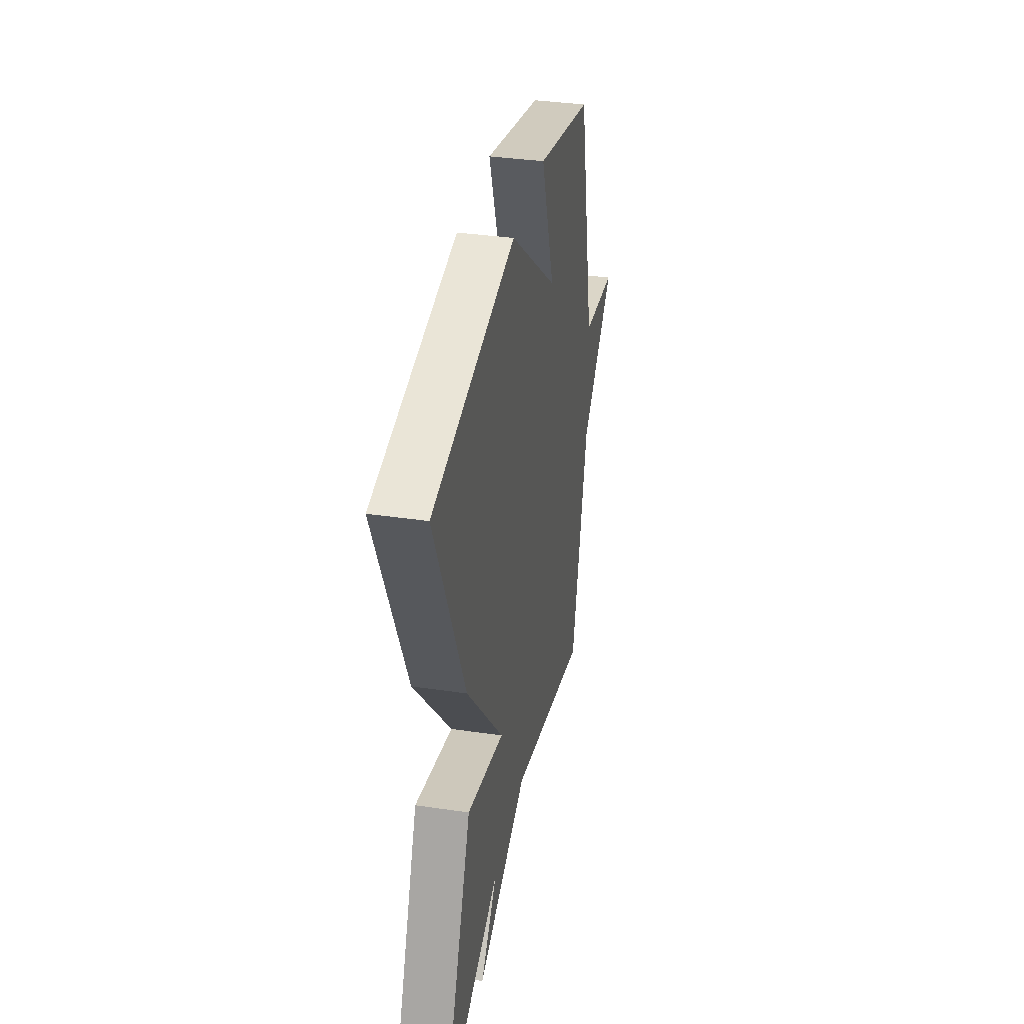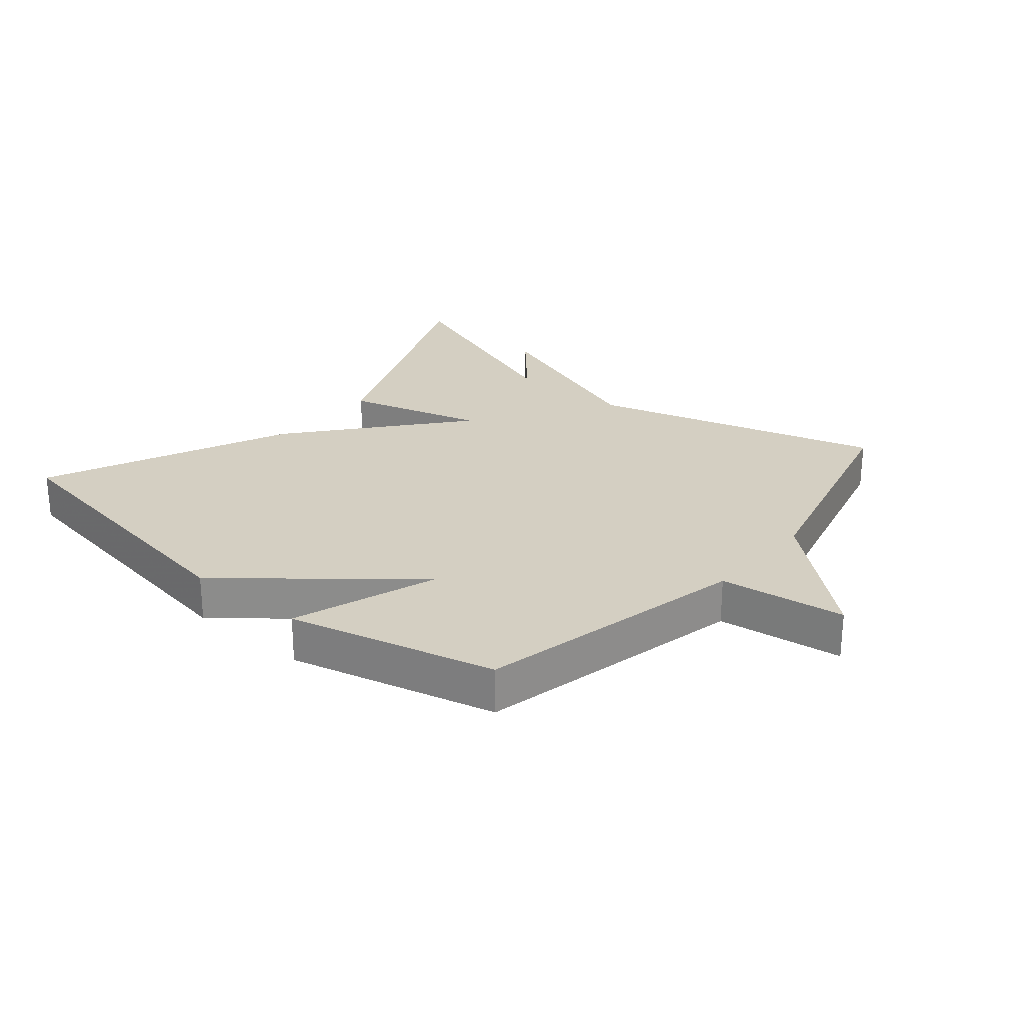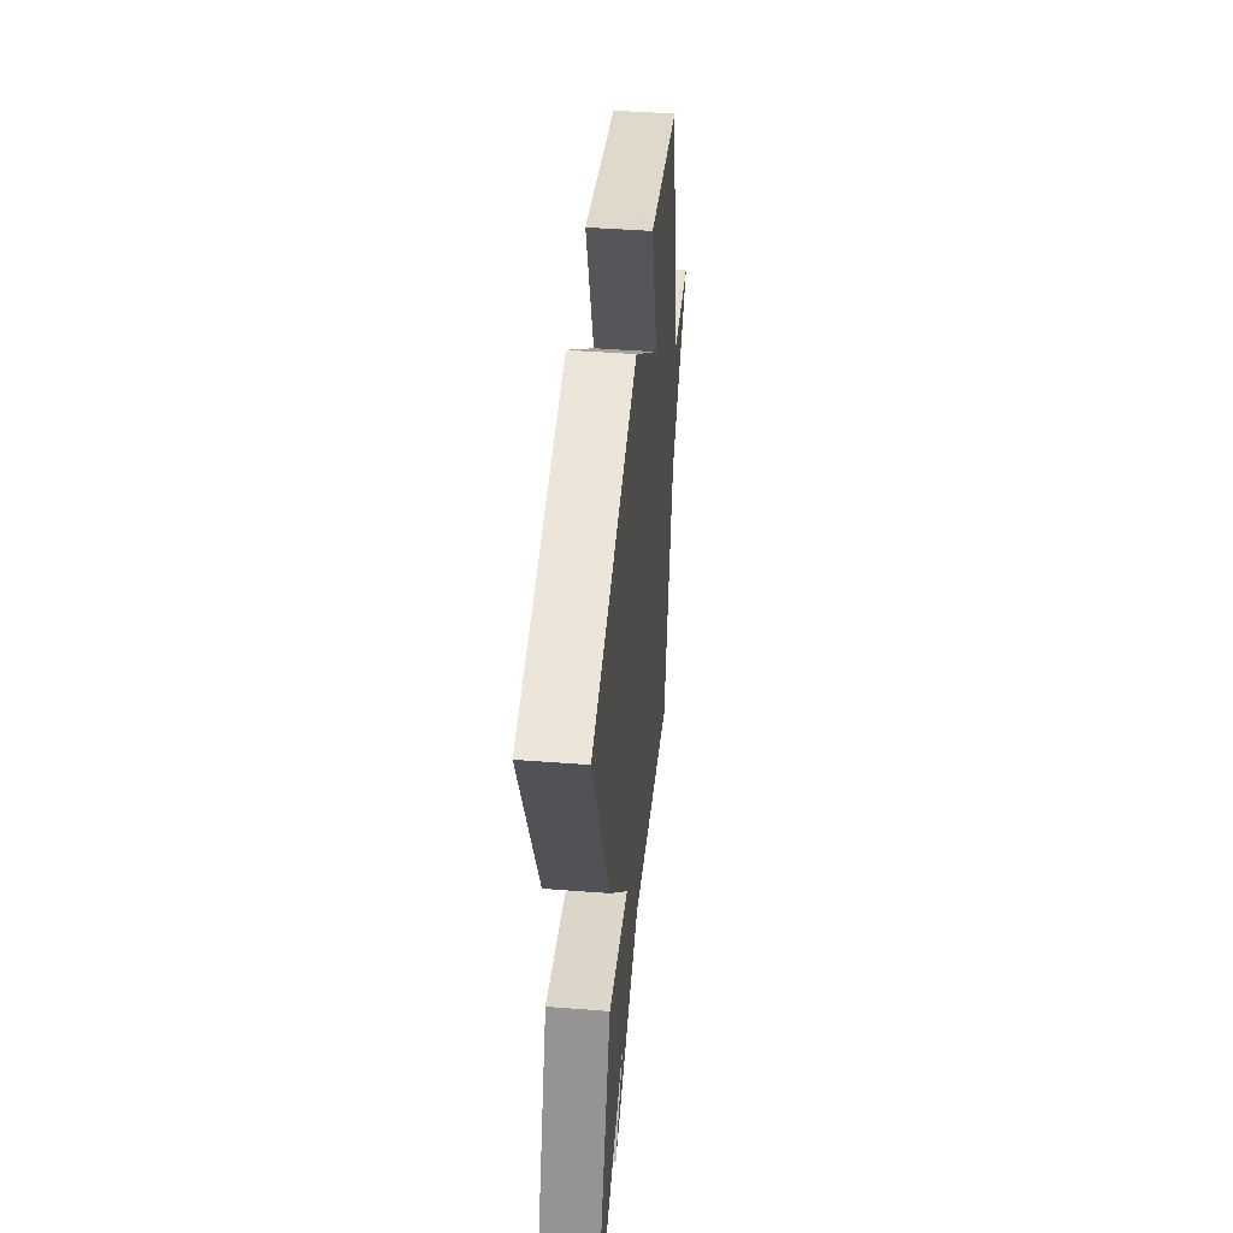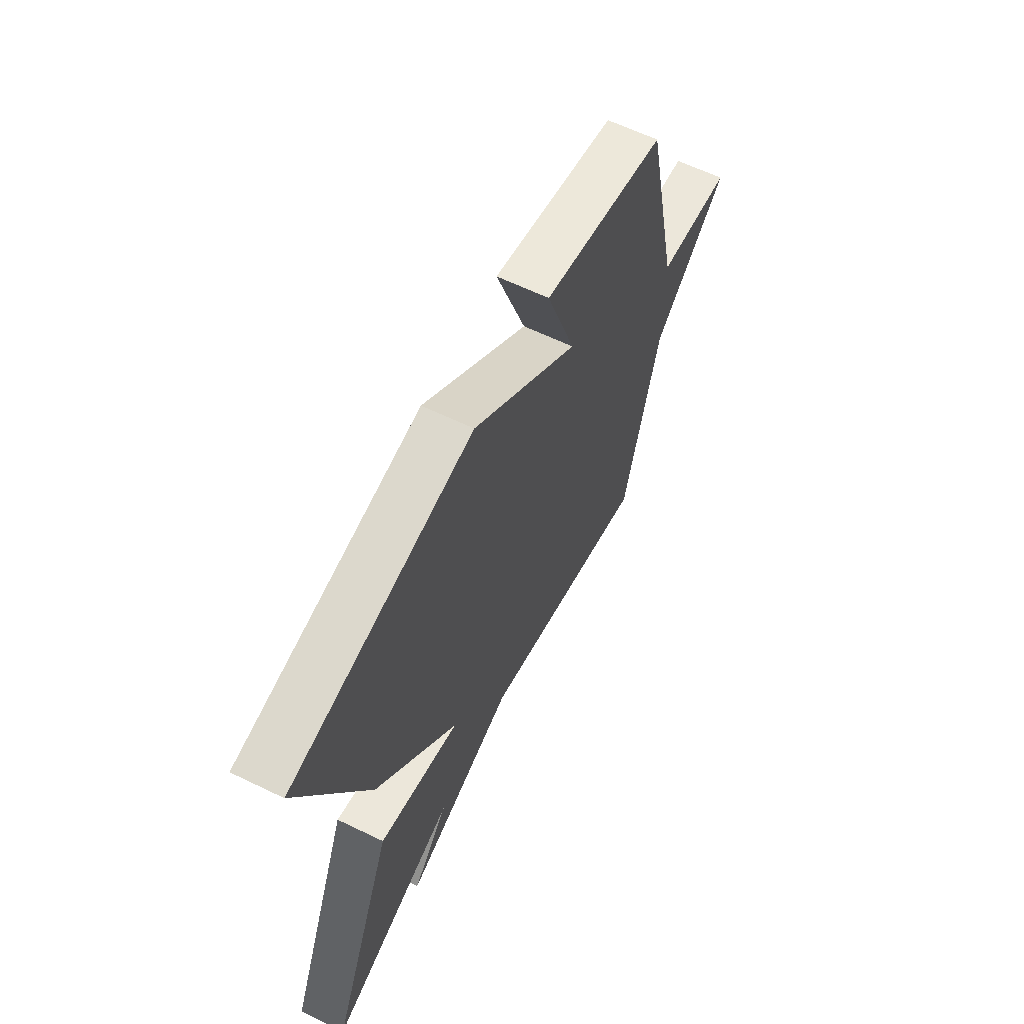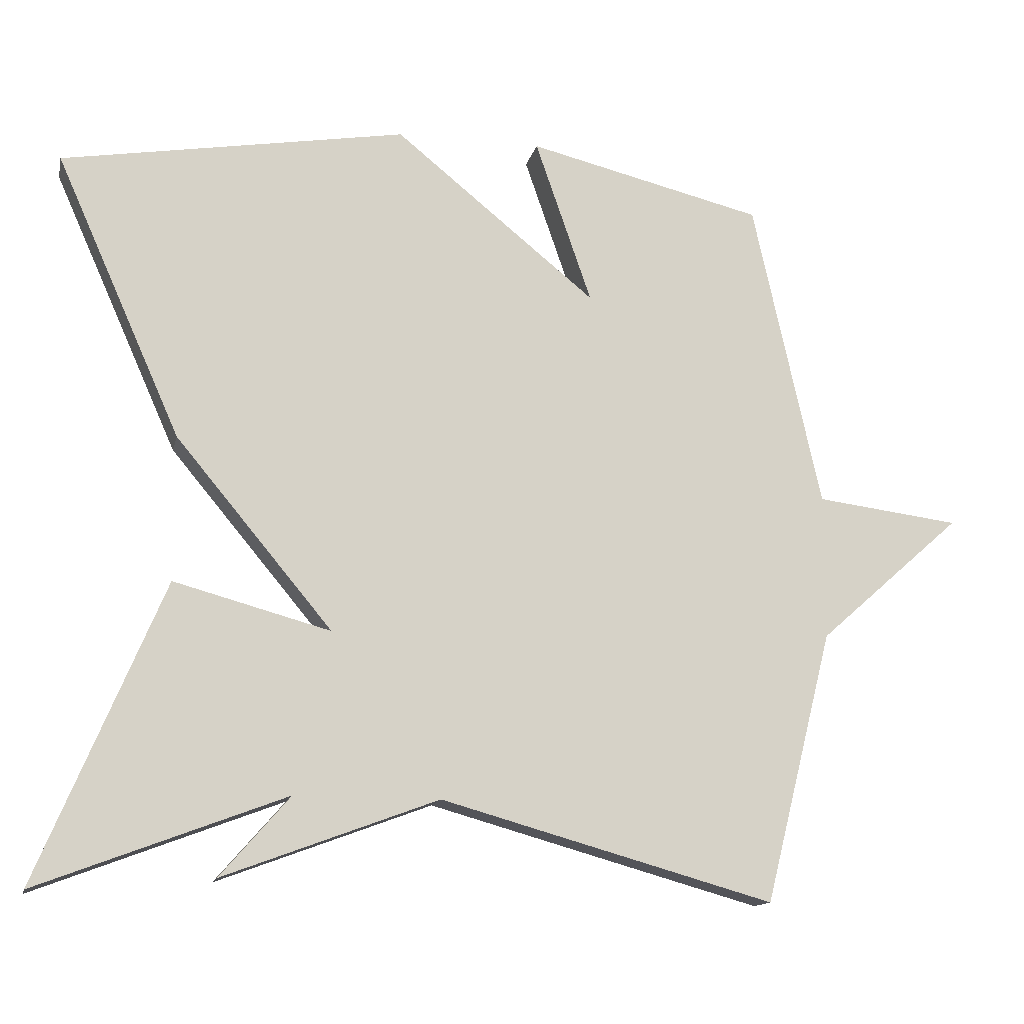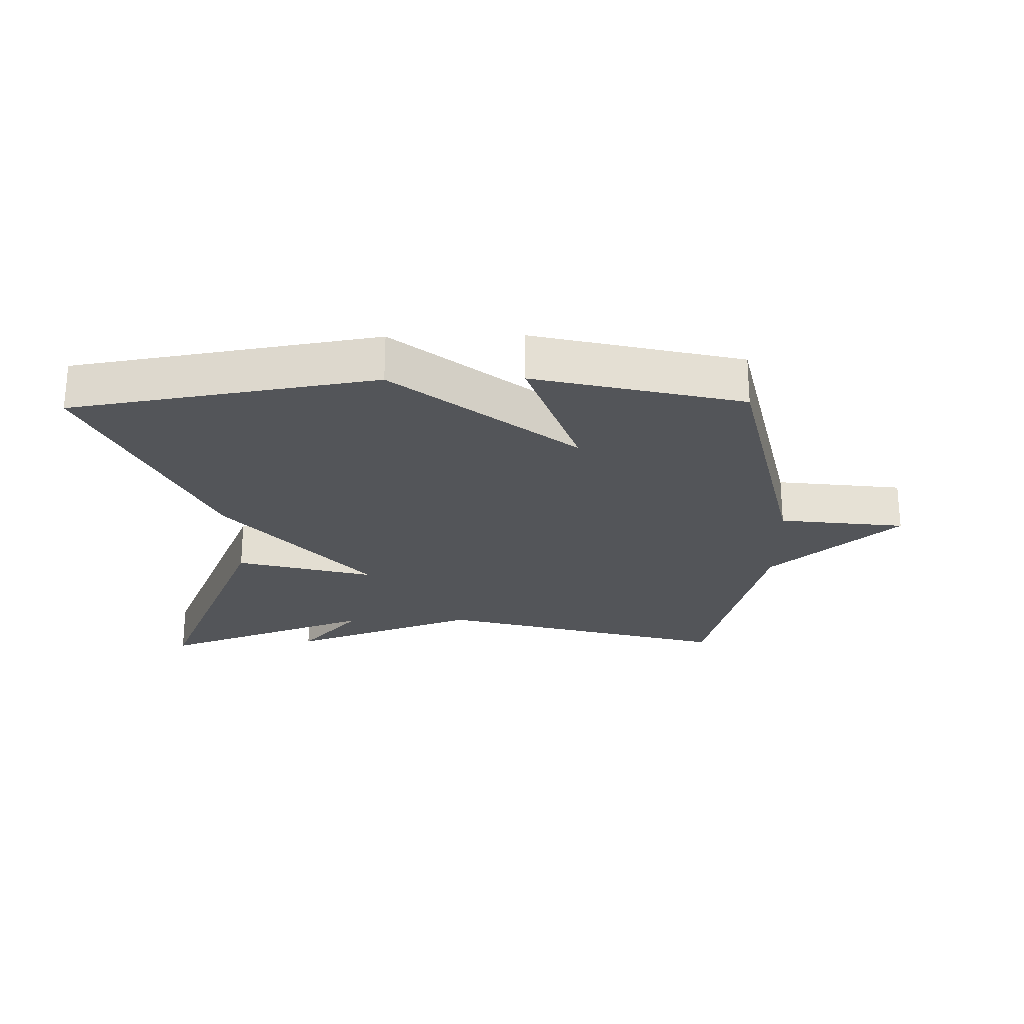
<metadata>
{"format":"obj","ext":"obj","renderer":"f3d","projection":"perspective","resolution":1024,"background":"white","views":[{"elev":36.4,"azim":-79.1,"up":"+Z"},{"elev":25.8,"azim":39.9,"up":"+Y"},{"elev":45.0,"azim":-84.9,"up":"+Z"},{"elev":62.7,"azim":-63.9,"up":"+Z"},{"elev":-13.9,"azim":-12.4,"up":"+Z"},{"elev":-24.2,"azim":1.1,"up":"+Y"}]}
</metadata>
<code>
v -0.5 0.07 -0.5
v -0.327 0.07 -0.089
v -0.111 0.07 -0.148
v -0.327 0.07 0.111
v -0.5 0.07 0.5
v -0.025 0.07 0.579
v 0.253 0.07 0.353
v 0.175 0.07 0.579
v 0.5 0.07 0.5
v 0.594 0.07 0.074
v 0.792 0.07 0.049
v 0.594 0.07 -0.126
v 0.5 0.07 -0.5
v 0.041 0.07 -0.371
v -0.255 0.07 -0.481
v -0.159 0.07 -0.371
v -0.5 0 -0.5
v -0.327 0 -0.089
v -0.111 0 -0.148
v -0.327 0 0.111
v -0.5 0 0.5
v -0.025 0 0.579
v 0.253 0 0.353
v 0.175 0 0.579
v 0.5 0 0.5
v 0.594 0 0.074
v 0.792 0 0.049
v 0.594 0 -0.126
v 0.5 0 -0.5
v 0.041 0 -0.371
v -0.255 0 -0.481
v -0.159 0 -0.371
f 14 15 16
f 12 13 14
f 12 14 16
f 11 12 16
f 10 11 16
f 7 8 9 10
f 6 7 10
f 5 6 10
f 4 5 10
f 3 4 10
f 3 10 16 1
f 1 2 3
f 32 31 30
f 30 29 28
f 32 30 28
f 32 28 27
f 32 27 26
f 26 25 24 23
f 26 23 22
f 26 22 21
f 26 21 20
f 26 20 19
f 17 32 26 19
f 19 18 17
f 1 17 18 2
f 2 18 19 3
f 3 19 20 4
f 4 20 21 5
f 5 21 22 6
f 6 22 23 7
f 7 23 24 8
f 8 24 25 9
f 9 25 26 10
f 10 26 27 11
f 11 27 28 12
f 12 28 29 13
f 13 29 30 14
f 14 30 31 15
f 15 31 32 16
f 16 32 17 1

</code>
